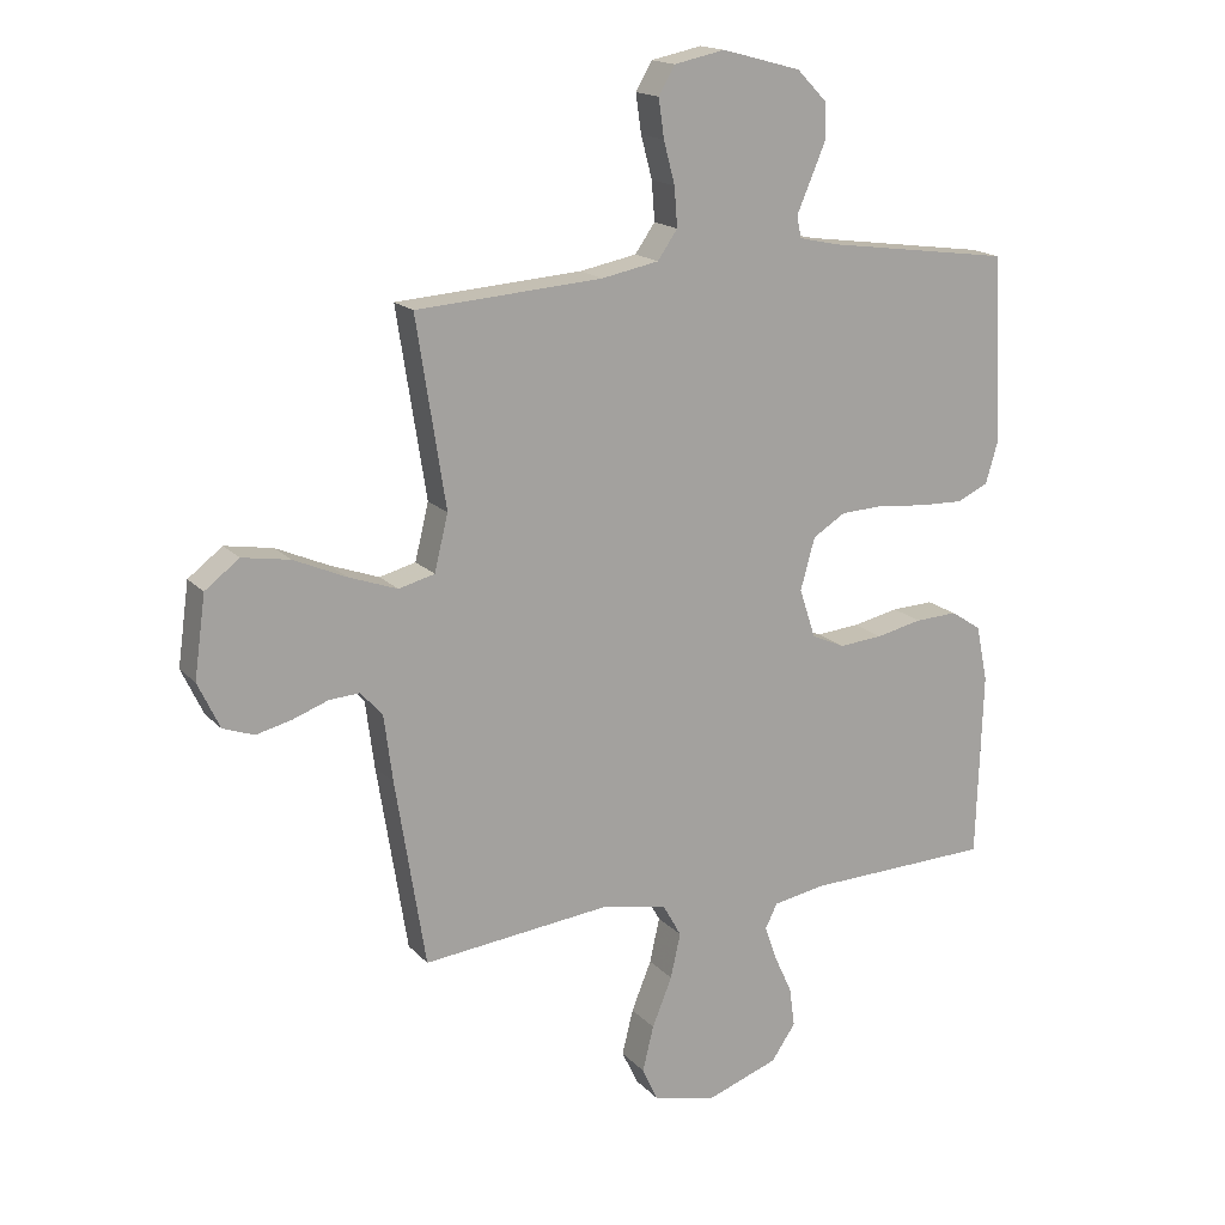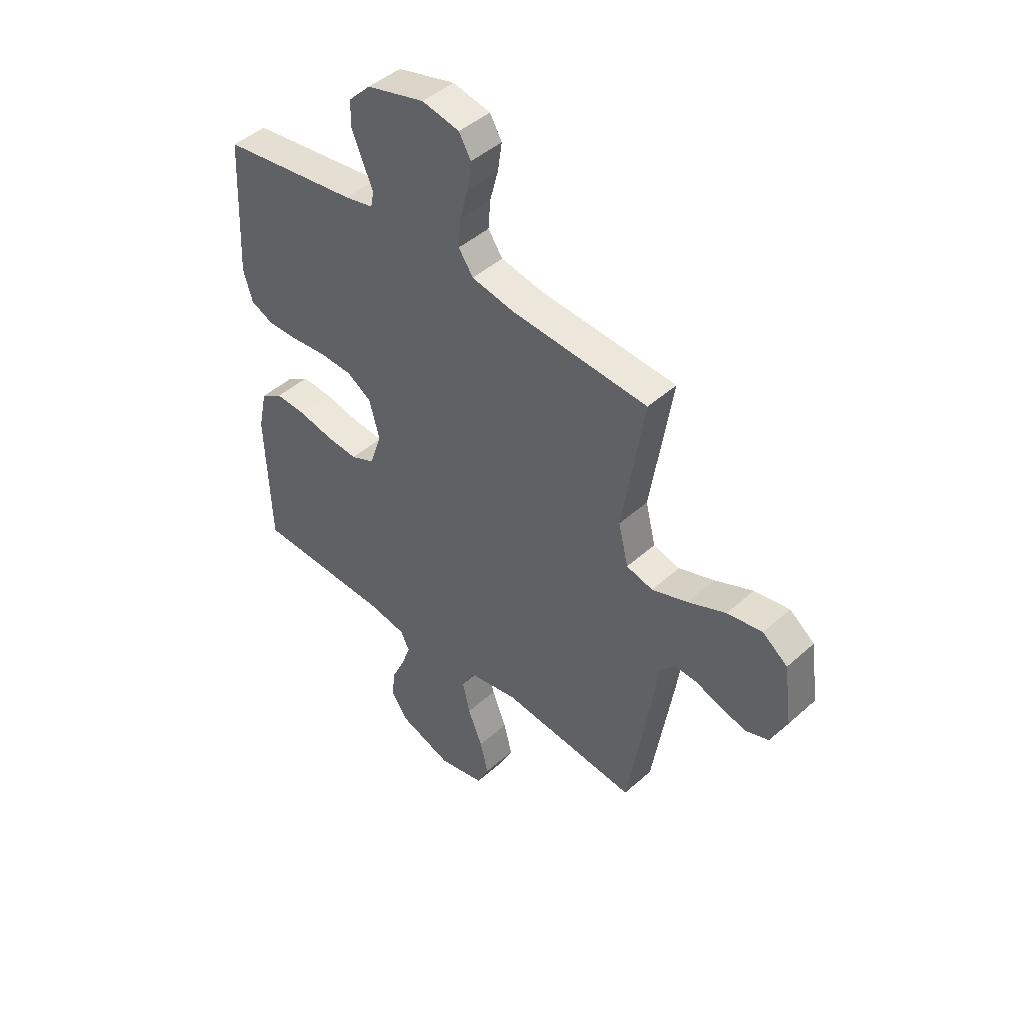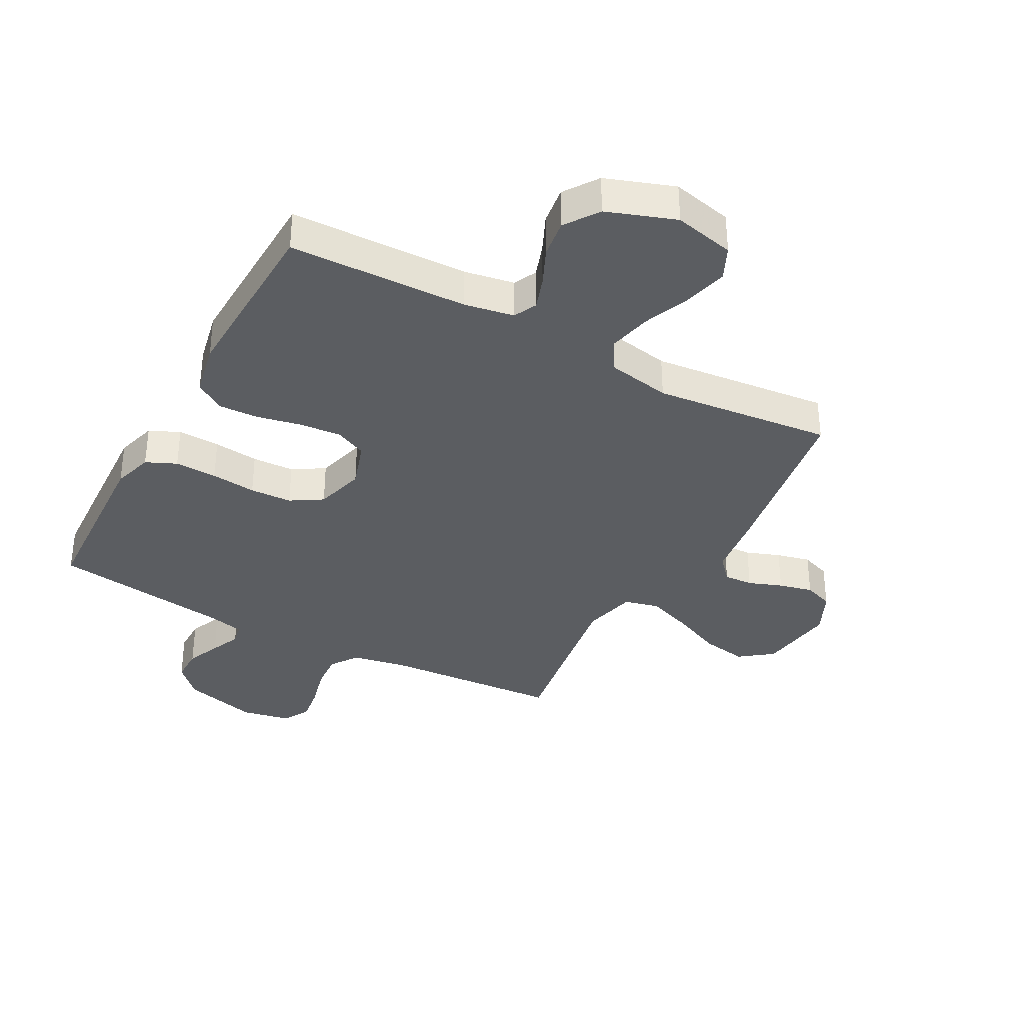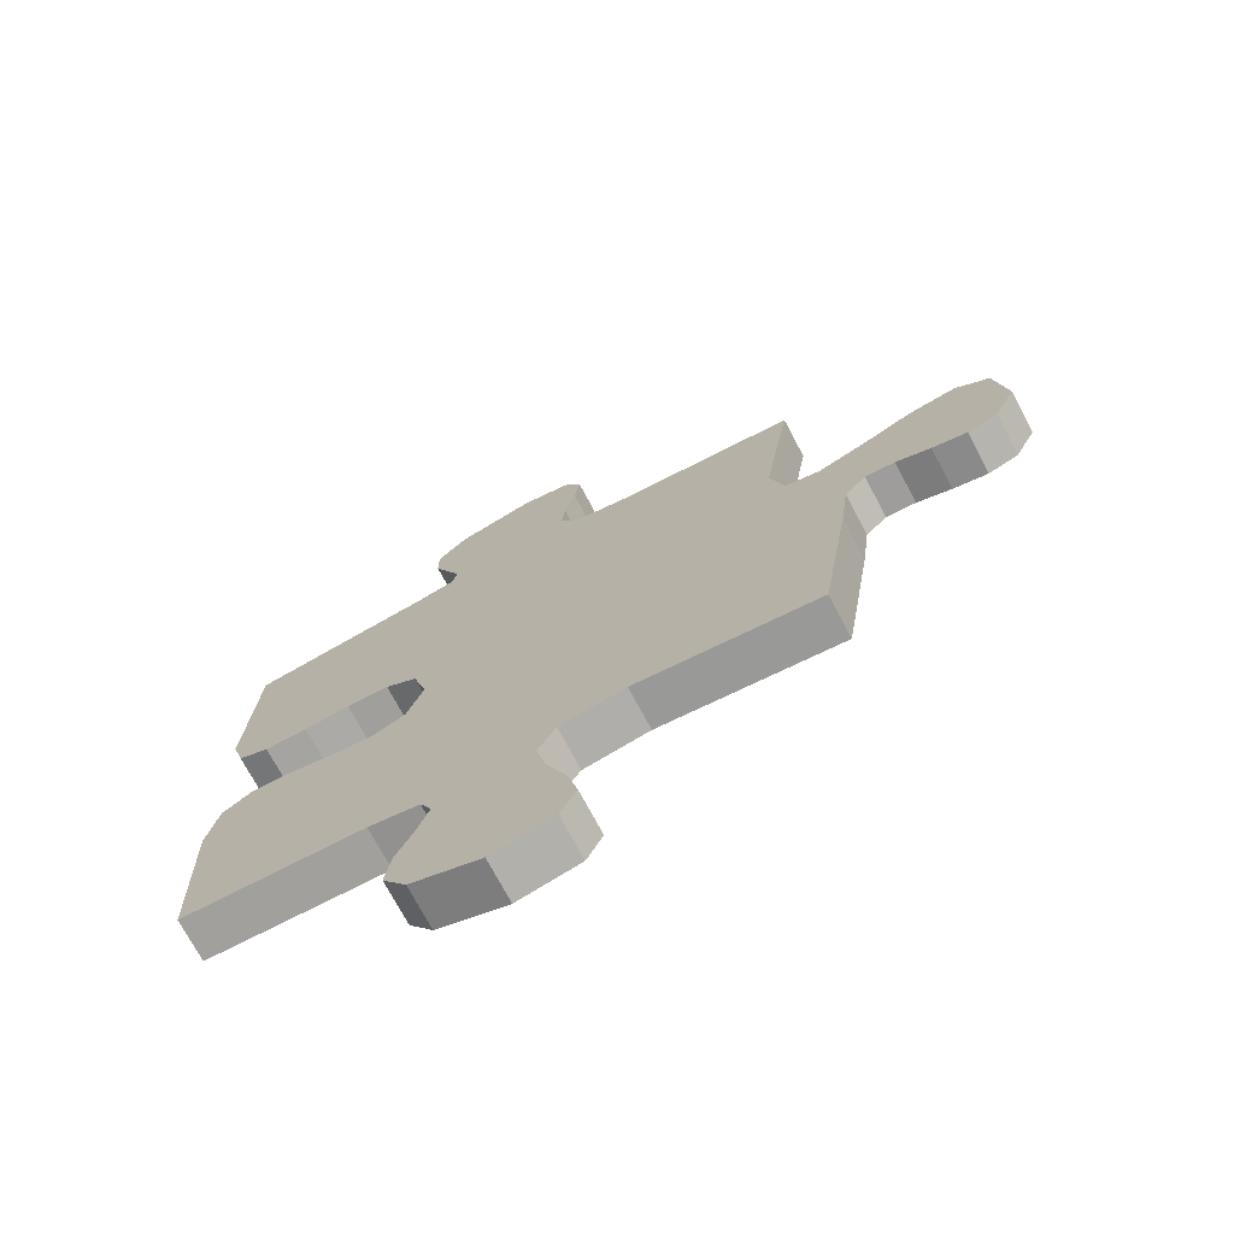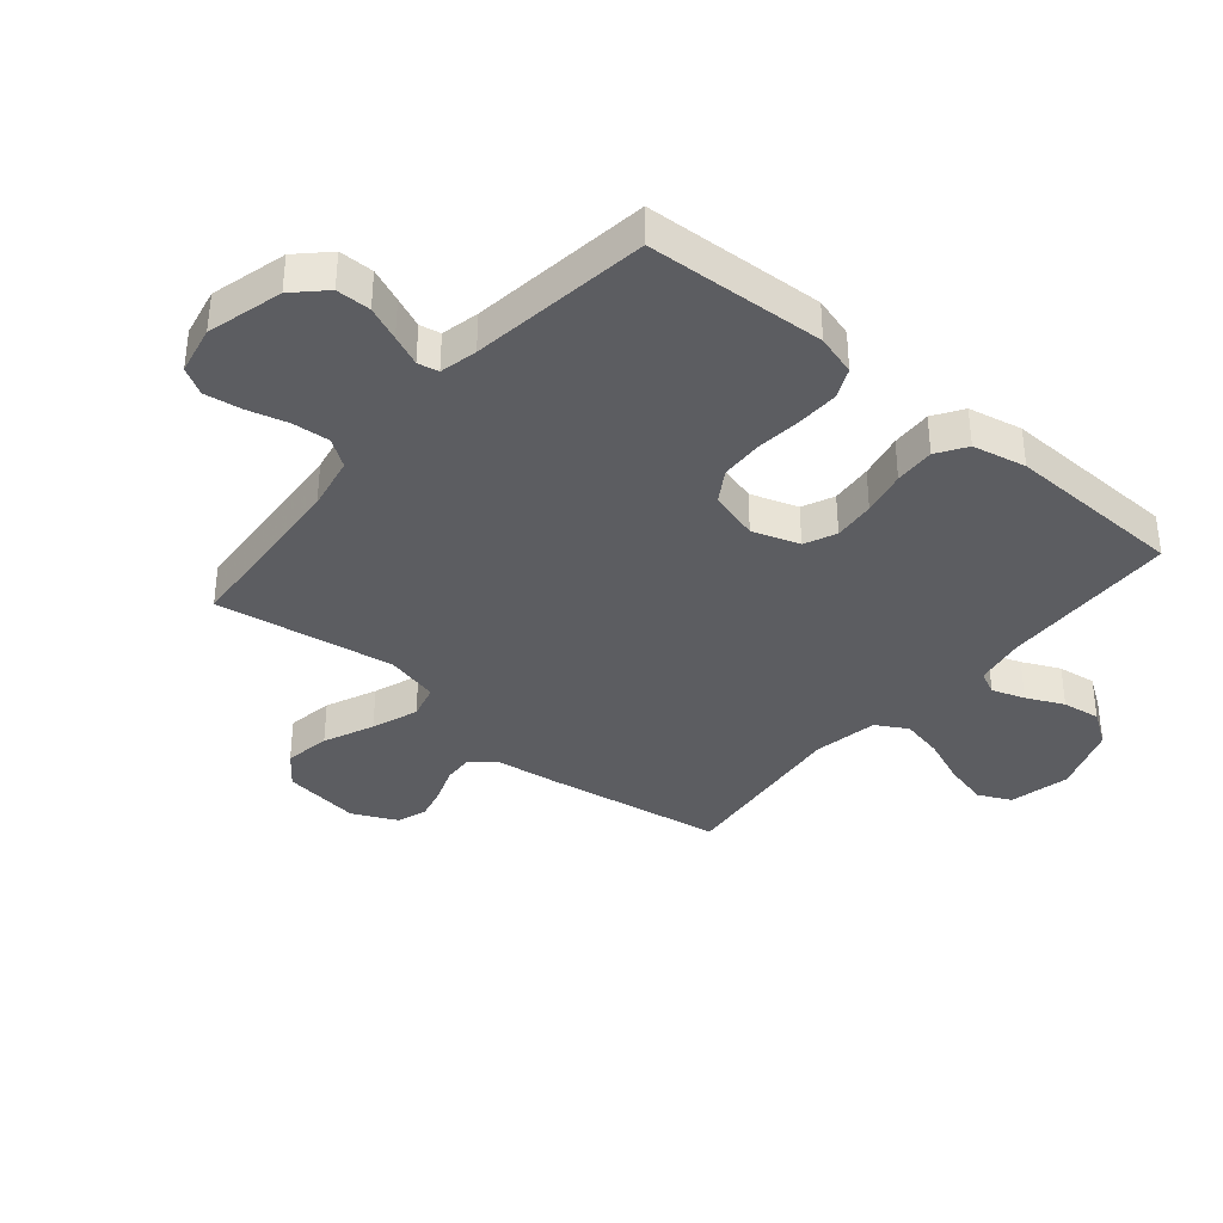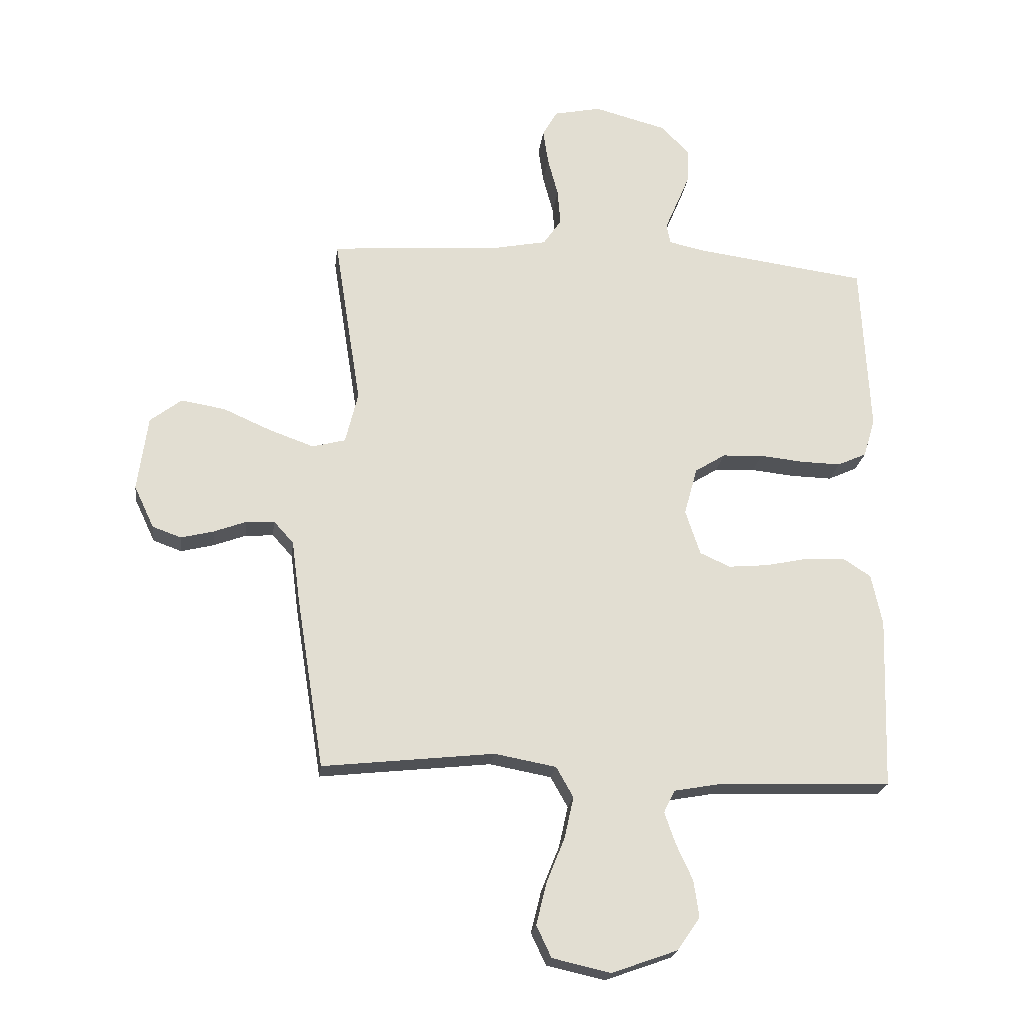
<metadata>
{"format":"obj","ext":"obj","renderer":"f3d","projection":"perspective","resolution":1024,"background":"white","views":[{"elev":16.8,"azim":-27.6,"up":"+Z"},{"elev":45.4,"azim":-135.8,"up":"+Z"},{"elev":-35.6,"azim":151.4,"up":"+Y"},{"elev":-72.6,"azim":-152.1,"up":"+Z"},{"elev":-36.8,"azim":50.0,"up":"+Y"},{"elev":-21.4,"azim":-7.0,"up":"+Z"}]}
</metadata>
<code>
v 0.5 0.07 0.5
v 0.515 0.07 0.2
v 0.495 0.07 0.132
v 0.444 0.07 0.109
v 0.373 0.07 0.111
v 0.297 0.07 0.119
v 0.226 0.07 0.116
v 0.173 0.07 0.083
v 0.15 0.07 0
v 0.176 0.07 -0.079
v 0.229 0.07 -0.103
v 0.299 0.07 -0.097
v 0.374 0.07 -0.081
v 0.442 0.07 -0.078
v 0.491 0.07 -0.11
v 0.51 0.07 -0.2
v 0.5 0.07 -0.5
v 0.2 0.07 -0.509
v 0.116 0.07 -0.524
v 0.097 0.07 -0.563
v 0.116 0.07 -0.618
v 0.145 0.07 -0.681
v 0.154 0.07 -0.745
v 0.115 0.07 -0.802
v 0 0.07 -0.843
v -0.102 0.07 -0.82
v -0.128 0.07 -0.765
v -0.11 0.07 -0.692
v -0.078 0.07 -0.613
v -0.062 0.07 -0.541
v -0.092 0.07 -0.488
v -0.2 0.07 -0.468
v -0.5 0.07 -0.5
v -0.548 0.07 -0.2
v -0.562 0.07 -0.093
v -0.597 0.07 -0.054
v -0.646 0.07 -0.057
v -0.703 0.07 -0.078
v -0.76 0.07 -0.092
v -0.81 0.07 -0.074
v -0.845 0.07 0
v -0.827 0.07 0.131
v -0.772 0.07 0.173
v -0.695 0.07 0.16
v -0.611 0.07 0.123
v -0.533 0.07 0.095
v -0.475 0.07 0.11
v -0.453 0.07 0.2
v -0.5 0.07 0.5
v -0.2 0.07 0.521
v -0.108 0.07 0.539
v -0.076 0.07 0.585
v -0.081 0.07 0.648
v -0.099 0.07 0.716
v -0.108 0.07 0.778
v -0.082 0.07 0.823
v 0 0.07 0.84
v 0.127 0.07 0.806
v 0.176 0.07 0.756
v 0.176 0.07 0.698
v 0.152 0.07 0.641
v 0.13 0.07 0.59
v 0.137 0.07 0.555
v 0.2 0.07 0.541
v 0.5 0 0.5
v 0.515 0 0.2
v 0.495 0 0.132
v 0.444 0 0.109
v 0.373 0 0.111
v 0.297 0 0.119
v 0.226 0 0.116
v 0.173 0 0.083
v 0.15 0 0
v 0.176 0 -0.079
v 0.229 0 -0.103
v 0.299 0 -0.097
v 0.374 0 -0.081
v 0.442 0 -0.078
v 0.491 0 -0.11
v 0.51 0 -0.2
v 0.5 0 -0.5
v 0.2 0 -0.509
v 0.116 0 -0.524
v 0.097 0 -0.563
v 0.116 0 -0.618
v 0.145 0 -0.681
v 0.154 0 -0.745
v 0.115 0 -0.802
v 0 0 -0.843
v -0.102 0 -0.82
v -0.128 0 -0.765
v -0.11 0 -0.692
v -0.078 0 -0.613
v -0.062 0 -0.541
v -0.092 0 -0.488
v -0.2 0 -0.468
v -0.5 0 -0.5
v -0.548 0 -0.2
v -0.562 0 -0.093
v -0.597 0 -0.054
v -0.646 0 -0.057
v -0.703 0 -0.078
v -0.76 0 -0.092
v -0.81 0 -0.074
v -0.845 0 0
v -0.827 0 0.131
v -0.772 0 0.173
v -0.695 0 0.16
v -0.611 0 0.123
v -0.533 0 0.095
v -0.475 0 0.11
v -0.453 0 0.2
v -0.5 0 0.5
v -0.2 0 0.521
v -0.108 0 0.539
v -0.076 0 0.585
v -0.081 0 0.648
v -0.099 0 0.716
v -0.108 0 0.778
v -0.082 0 0.823
v 0 0 0.84
v 0.127 0 0.806
v 0.176 0 0.756
v 0.176 0 0.698
v 0.152 0 0.641
v 0.13 0 0.59
v 0.137 0 0.555
v 0.2 0 0.541
f 59 60 61 62
f 57 58 59 62
f 57 62 63
f 56 57 63
f 53 54 55 56
f 52 53 56 63
f 51 52 63 64
f 48 49 50
f 47 48 50 51
f 42 43 44 45
f 42 45 46
f 41 42 46
f 40 41 46 47
f 37 38 39 40
f 32 33 34 35
f 31 32 35 36
f 26 27 28 29
f 26 29 30
f 25 26 30
f 24 25 30
f 21 22 23 24
f 20 21 24 30
f 19 20 30 31
f 15 16 17 18
f 12 13 14 15
f 11 12 15 18
f 10 11 18 19
f 3 4 5 6
f 3 6 7
f 2 3 7
f 1 2 7
f 47 51 64 1
f 37 40 47 1
f 10 19 31 36
f 9 10 36
f 8 9 36 37
f 1 7 8 37
f 126 125 124 123
f 126 123 122 121
f 127 126 121
f 127 121 120
f 120 119 118 117
f 127 120 117 116
f 128 127 116 115
f 114 113 112
f 115 114 112 111
f 109 108 107 106
f 110 109 106
f 110 106 105
f 111 110 105 104
f 104 103 102 101
f 99 98 97 96
f 100 99 96 95
f 93 92 91 90
f 94 93 90
f 94 90 89
f 94 89 88
f 88 87 86 85
f 94 88 85 84
f 95 94 84 83
f 82 81 80 79
f 79 78 77 76
f 82 79 76 75
f 83 82 75 74
f 70 69 68 67
f 71 70 67
f 71 67 66
f 71 66 65
f 65 128 115 111
f 65 111 104 101
f 100 95 83 74
f 100 74 73
f 101 100 73 72
f 101 72 71 65
f 1 65 66 2
f 2 66 67 3
f 3 67 68 4
f 4 68 69 5
f 5 69 70 6
f 6 70 71 7
f 7 71 72 8
f 8 72 73 9
f 9 73 74 10
f 10 74 75 11
f 11 75 76 12
f 12 76 77 13
f 13 77 78 14
f 14 78 79 15
f 15 79 80 16
f 16 80 81 17
f 17 81 82 18
f 18 82 83 19
f 19 83 84 20
f 20 84 85 21
f 21 85 86 22
f 22 86 87 23
f 23 87 88 24
f 24 88 89 25
f 25 89 90 26
f 26 90 91 27
f 27 91 92 28
f 28 92 93 29
f 29 93 94 30
f 30 94 95 31
f 31 95 96 32
f 32 96 97 33
f 33 97 98 34
f 34 98 99 35
f 35 99 100 36
f 36 100 101 37
f 37 101 102 38
f 38 102 103 39
f 39 103 104 40
f 40 104 105 41
f 41 105 106 42
f 42 106 107 43
f 43 107 108 44
f 44 108 109 45
f 45 109 110 46
f 46 110 111 47
f 47 111 112 48
f 48 112 113 49
f 49 113 114 50
f 50 114 115 51
f 51 115 116 52
f 52 116 117 53
f 53 117 118 54
f 54 118 119 55
f 55 119 120 56
f 56 120 121 57
f 57 121 122 58
f 58 122 123 59
f 59 123 124 60
f 60 124 125 61
f 61 125 126 62
f 62 126 127 63
f 63 127 128 64
f 64 128 65 1

</code>
